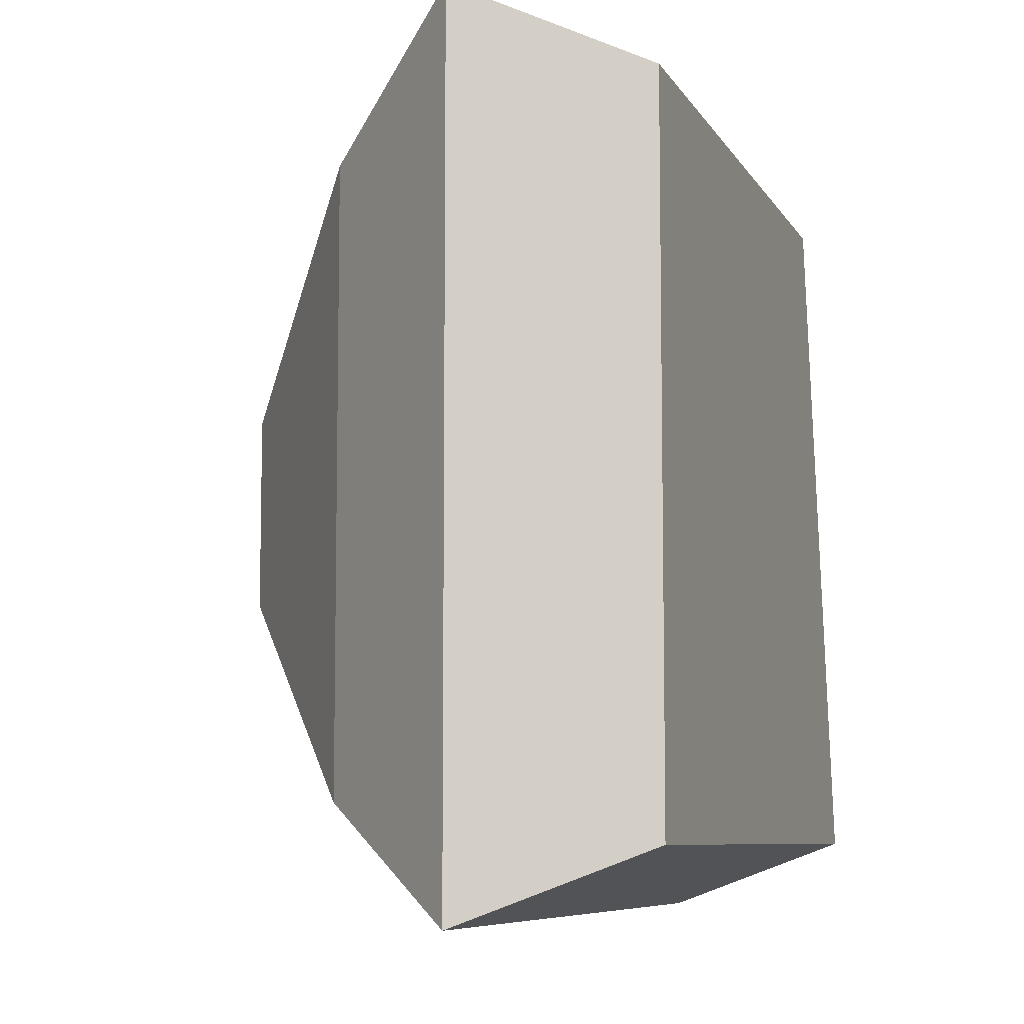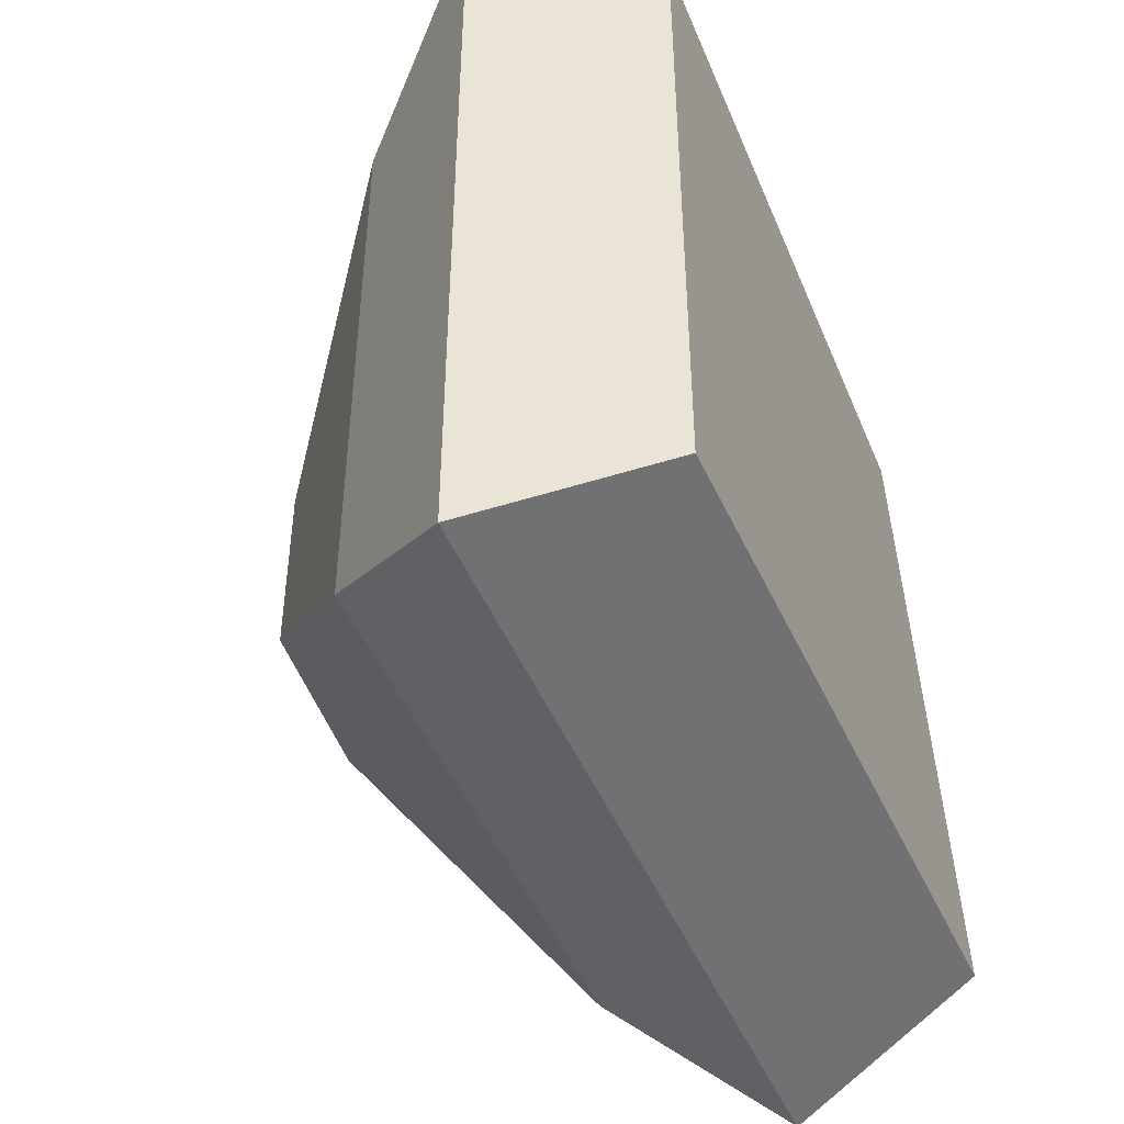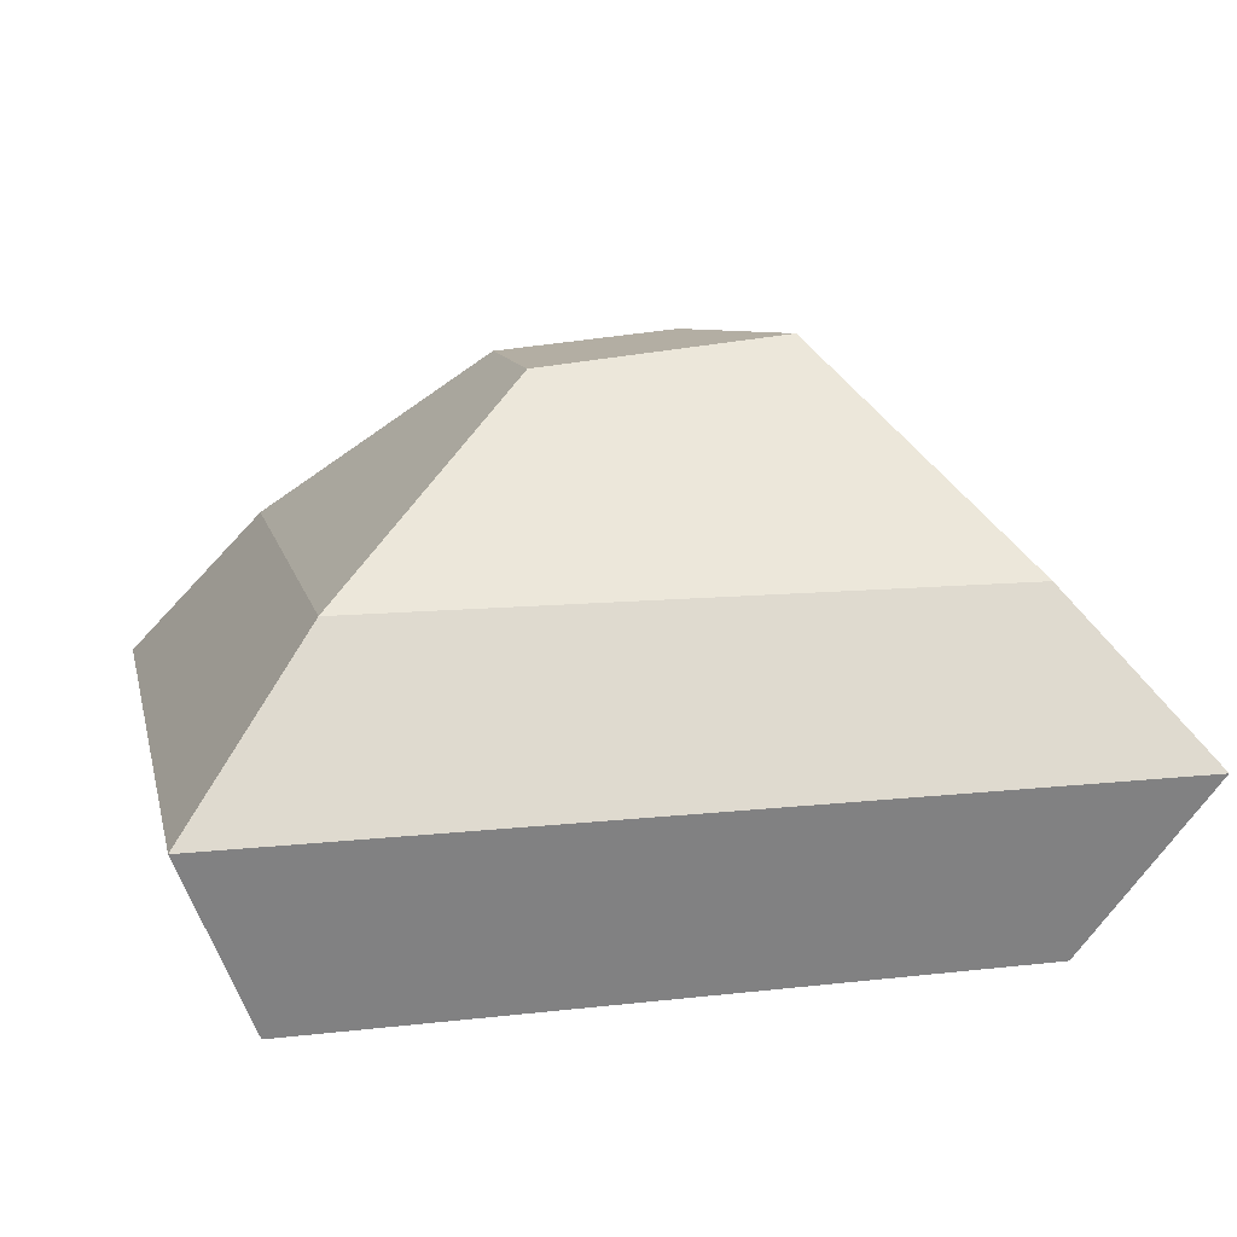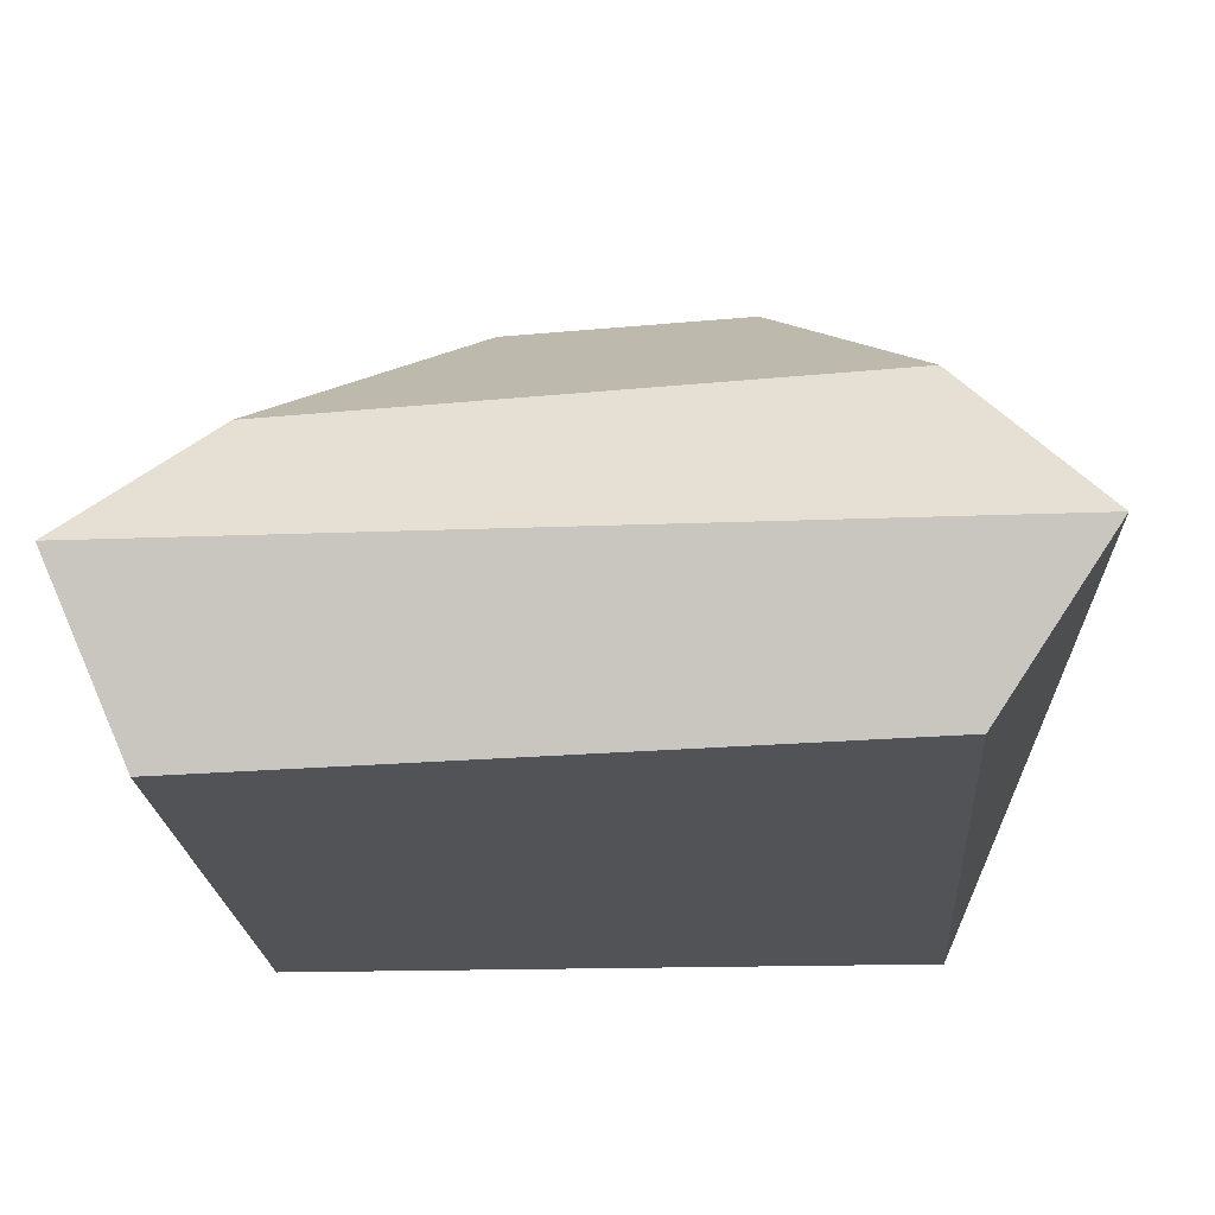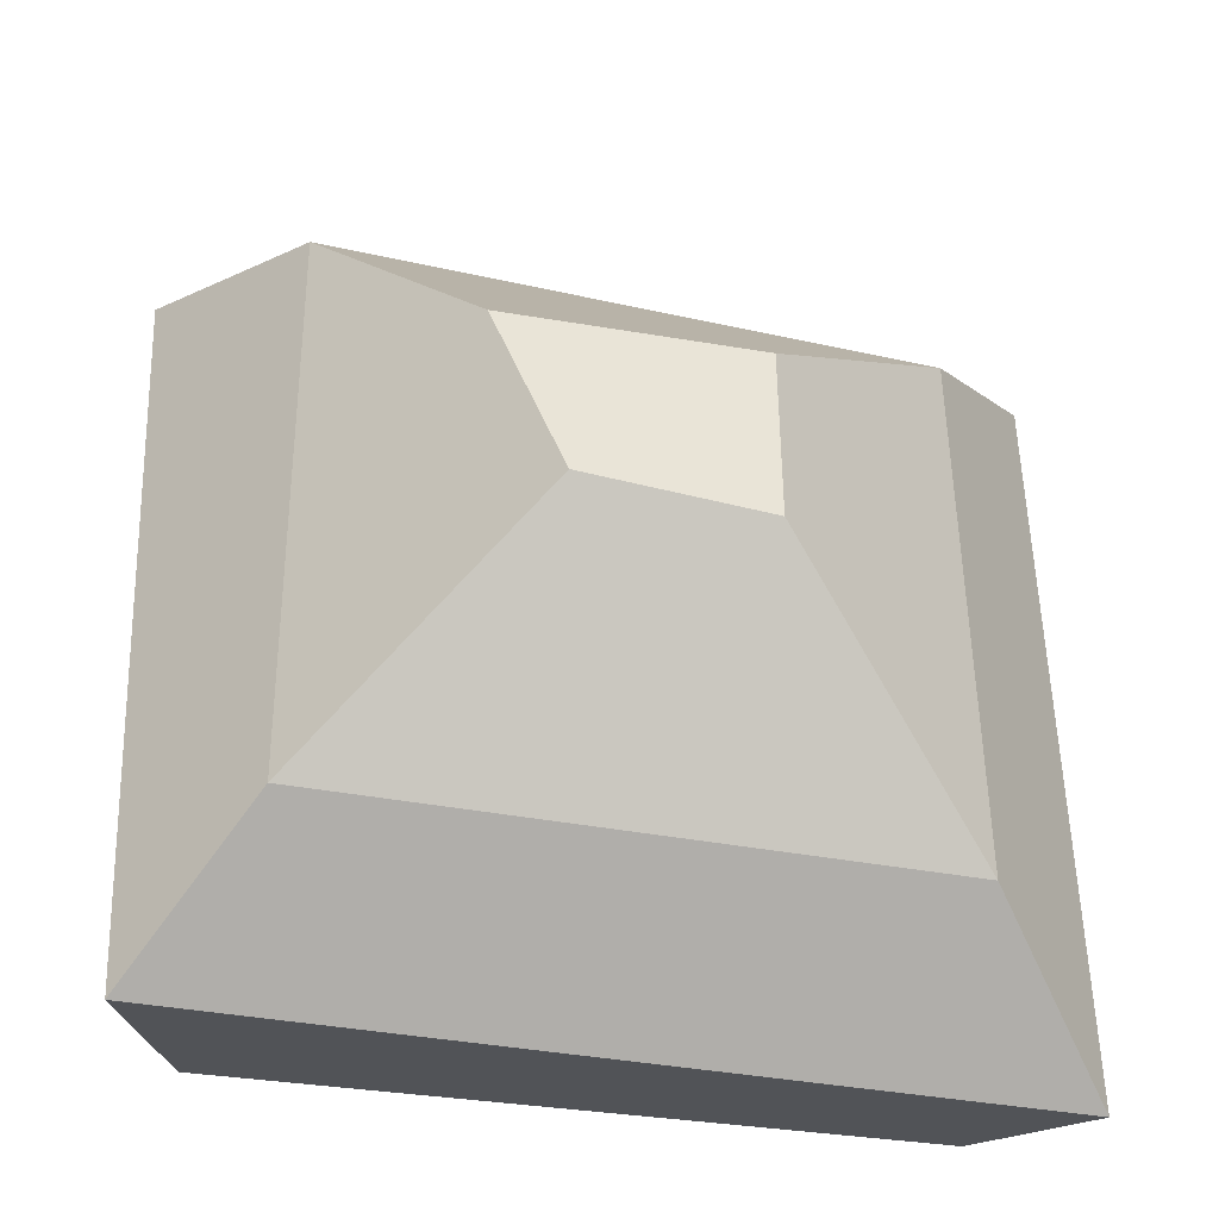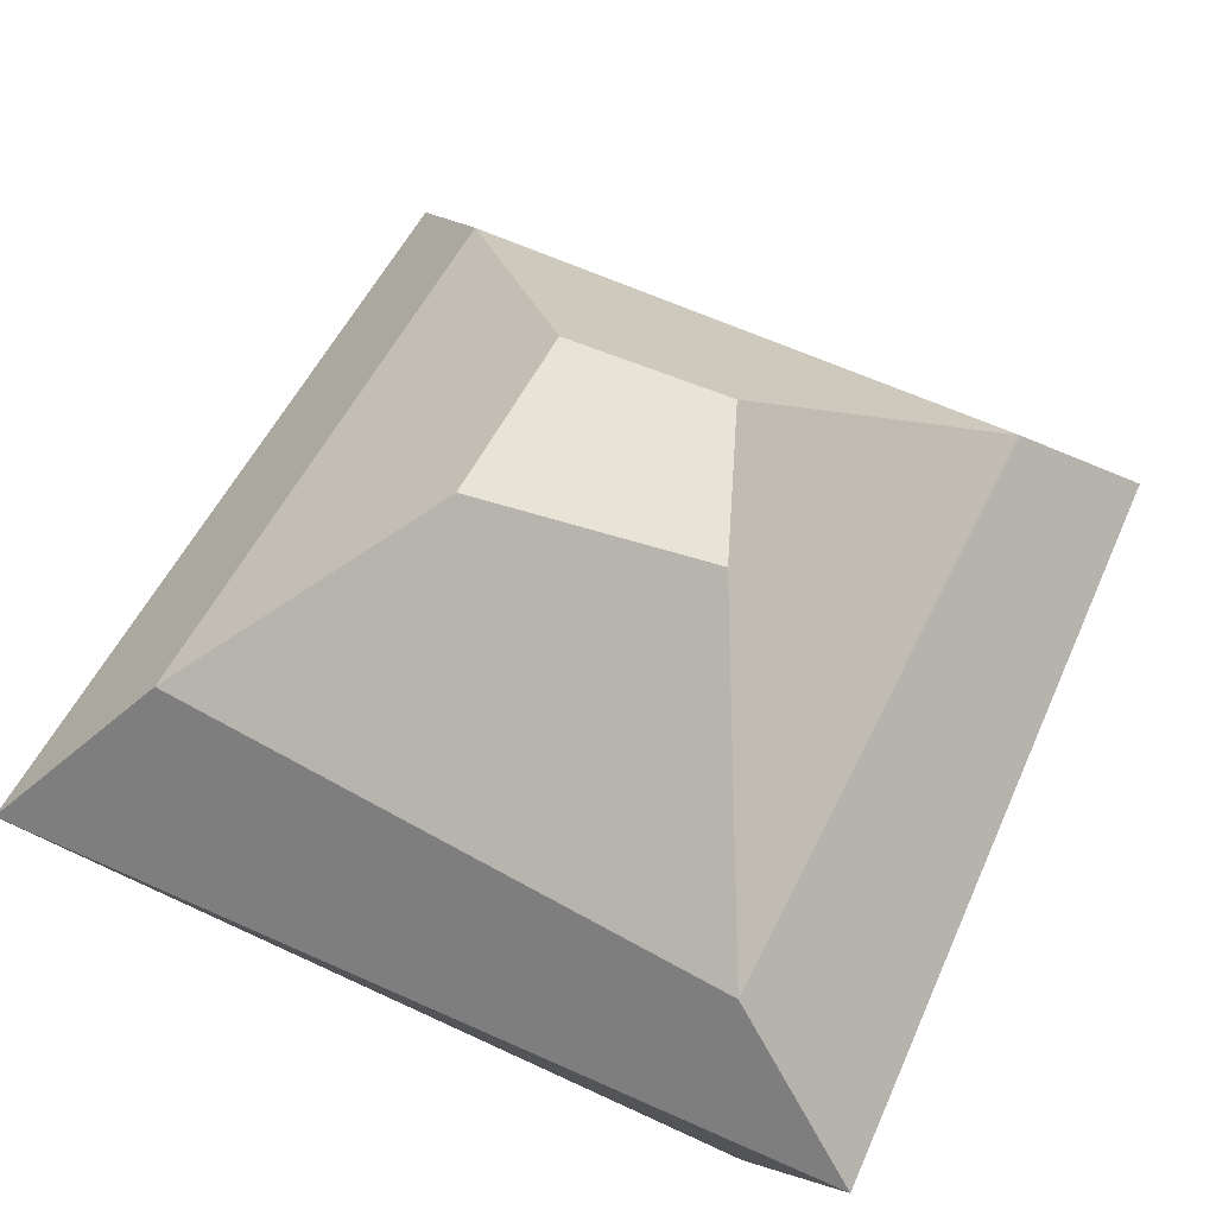
<metadata>
{"format":"obj","ext":"obj","renderer":"f3d","projection":"perspective","resolution":1024,"background":"white","views":[{"elev":-7.7,"azim":-70.5,"up":"+Z"},{"elev":-46.5,"azim":-66.4,"up":"+Z"},{"elev":10.3,"azim":-11.7,"up":"+Y"},{"elev":-20.7,"azim":3.1,"up":"+Y"},{"elev":-42.3,"azim":170.1,"up":"+Z"},{"elev":57.5,"azim":27.0,"up":"+Y"}]}
</metadata>
<code>
o Cap1NoSpots
v 0.6086 0.000702 0.04613
v 0.673 0.1258 -0.01608
v 0.6086 0.000702 -0.1232
v 0.673 0.1258 -0.06318
v 0.7756 0.006379 0.04696
v 0.7341 0.132 -0.02126
v 0.7779 0.000702 -0.1232
v 0.7168 0.1304 -0.06208
v 0.5909 0.04392 0.0638
v 0.6224 0.08256 0.03453
v 0.6224 0.08256 -0.1138
v 0.5909 0.04392 -0.1409
v 0.7674 0.08714 -0.1127
v 0.7933 0.0496 -0.14
v 0.7703 0.08629 0.04525
v 0.8044 0.04763 0.05822
f 10 2 4 11
f 11 4 8 13
f 13 8 6 15
f 15 6 2 10
f 8 4 2 6
f 5 16 9 1
f 16 15 10 9
f 7 14 16 5
f 14 13 15 16
f 3 12 14 7
f 12 11 13 14
f 1 9 12 3
f 9 10 11 12
f 3 7 5 1

</code>
